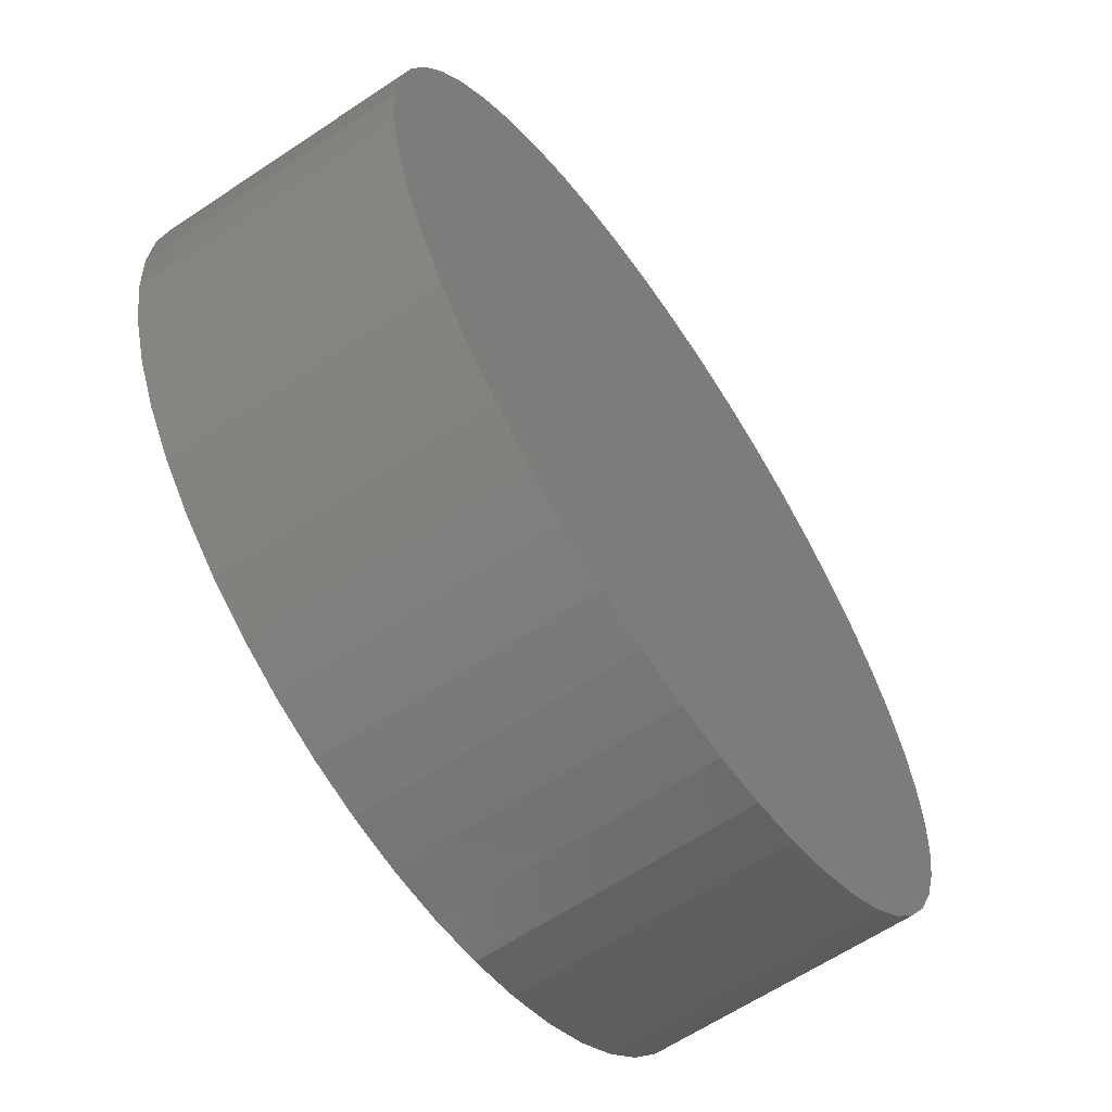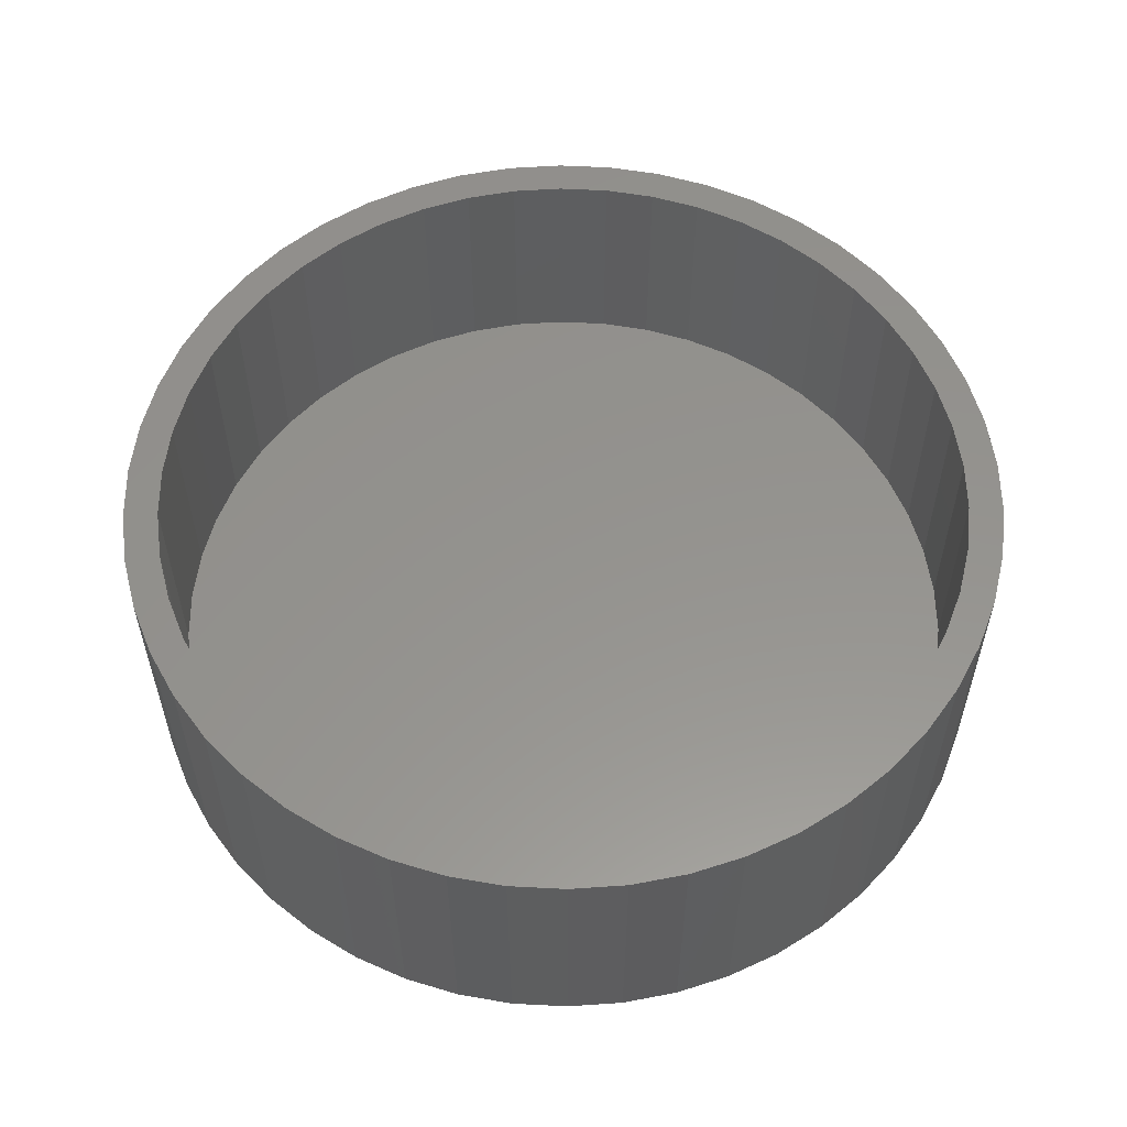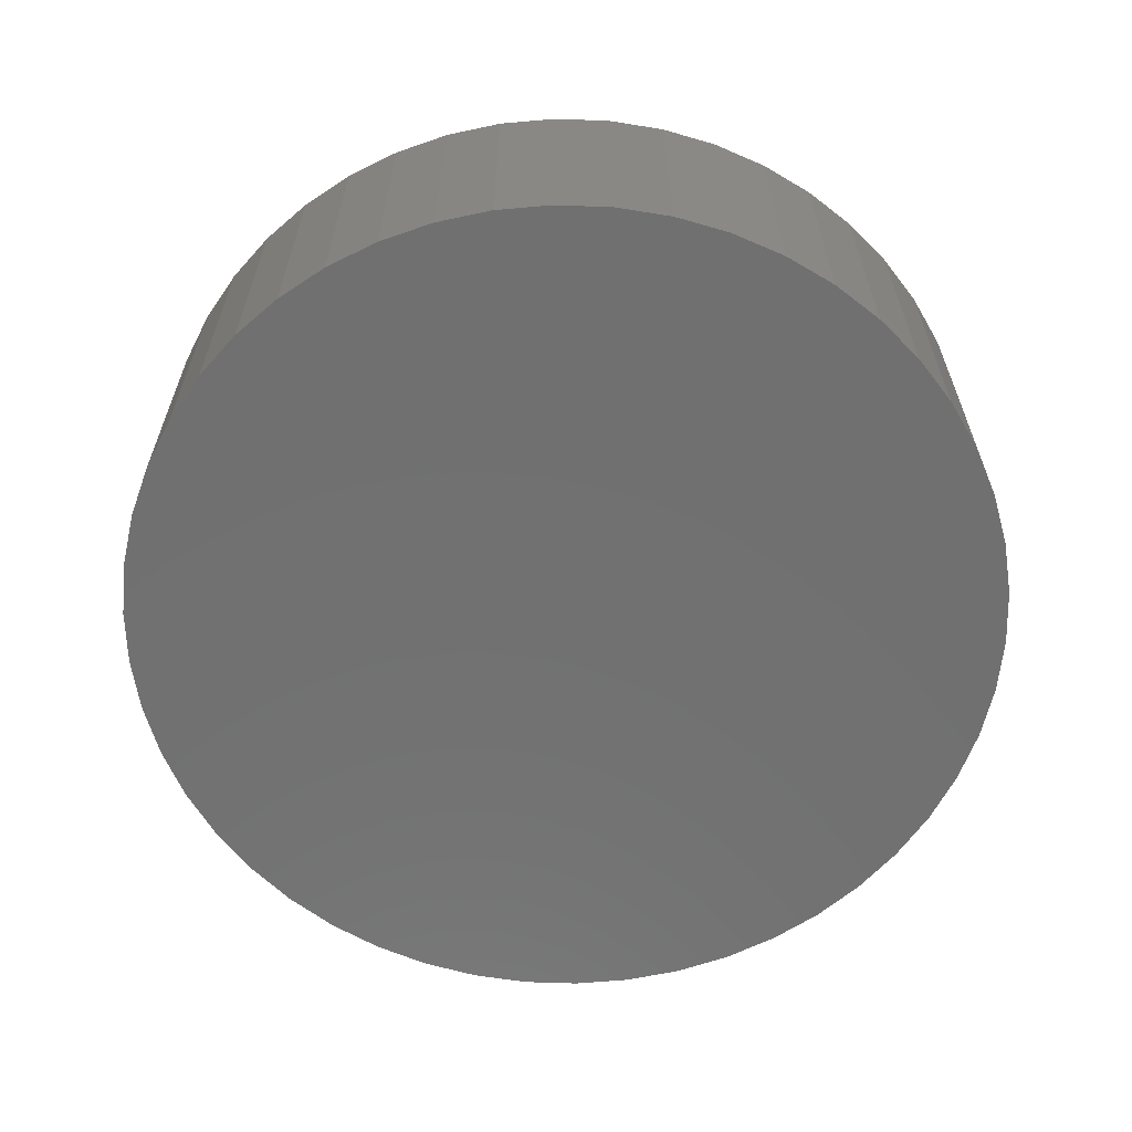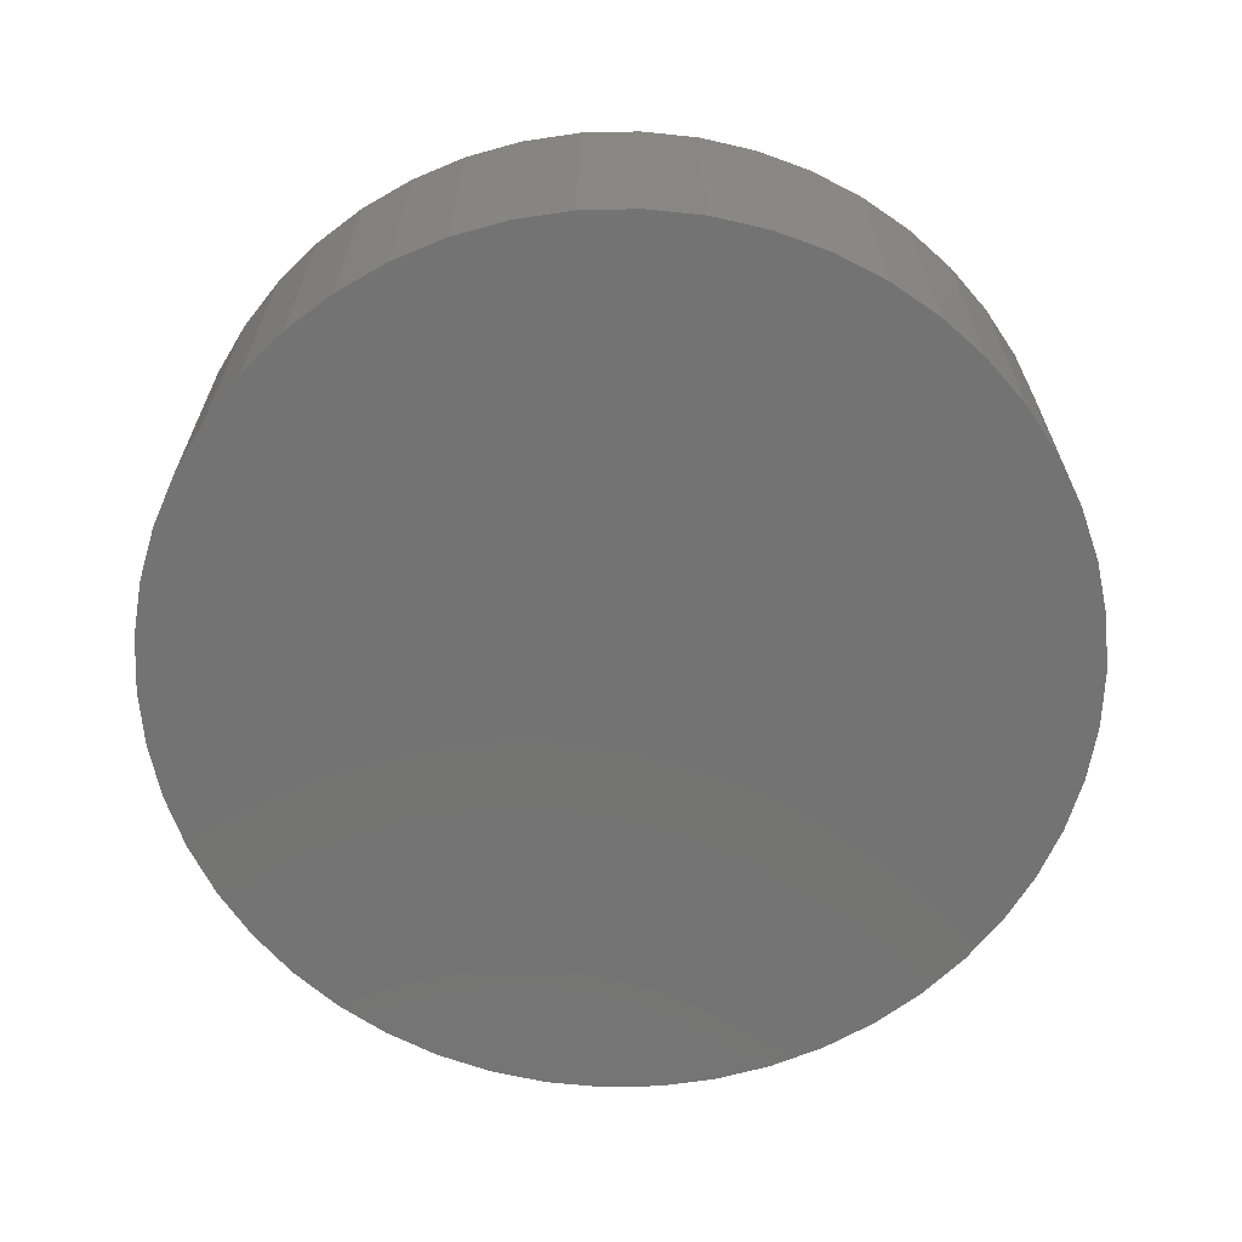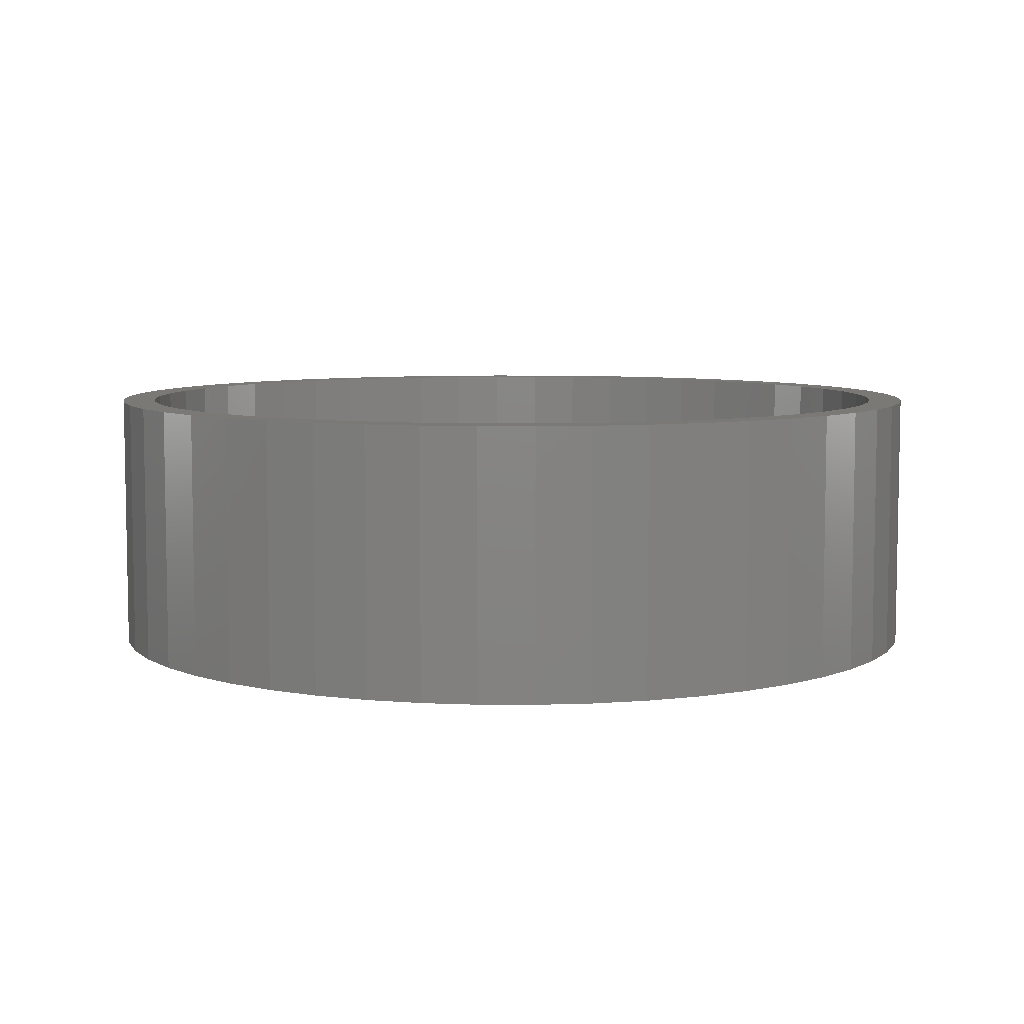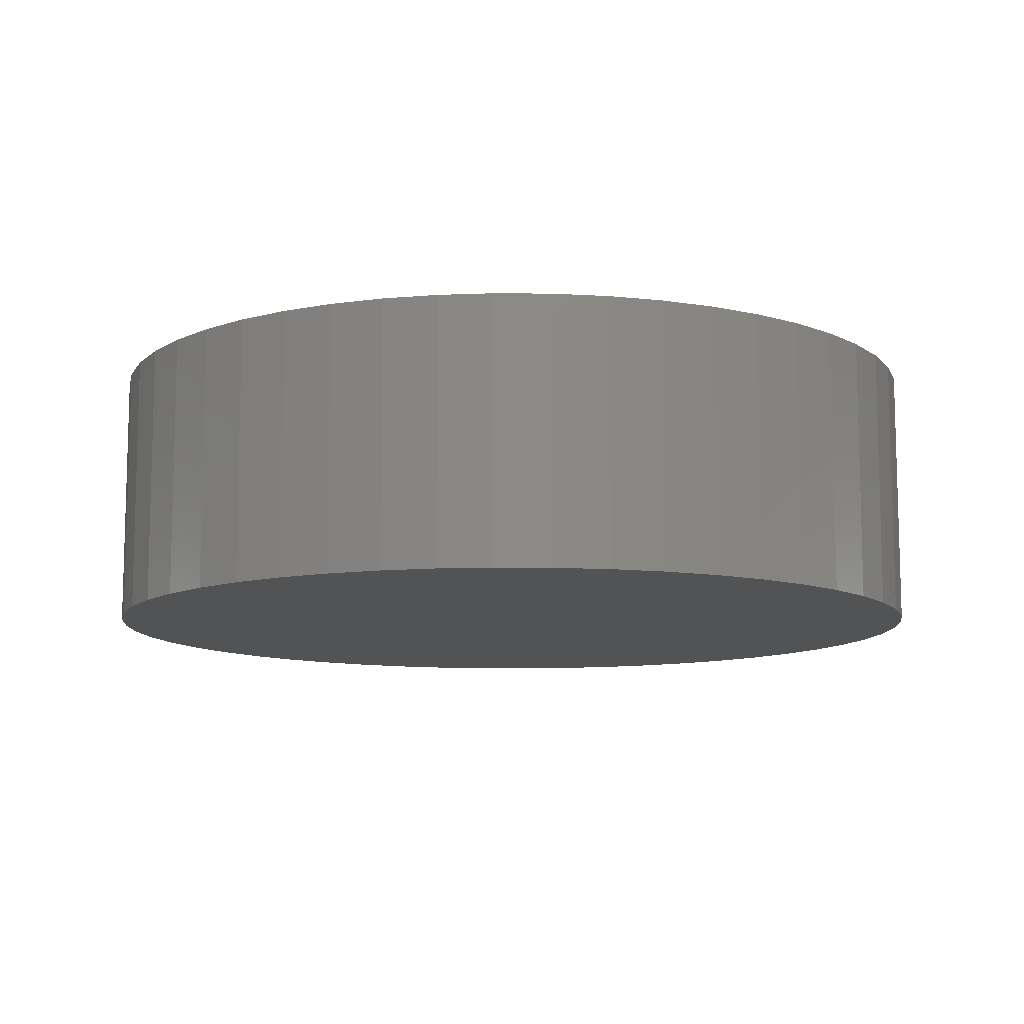
<metadata>
{"format":"stl","ext":"stl","renderer":"f3d","projection":"perspective","resolution":1024,"background":"white","views":[{"elev":-62.8,"azim":124.1,"up":"+Y"},{"elev":56.5,"azim":-133.7,"up":"+Z"},{"elev":-62.5,"azim":-174.9,"up":"+Z"},{"elev":-65.5,"azim":58.9,"up":"+Z"},{"elev":6.8,"azim":-35.3,"up":"+Z"},{"elev":-10.4,"azim":5.8,"up":"+Z"}]}
</metadata>
<code>
# stl→obj: 200 verts, 396 faces
v 11.5 0 0
v 11.41 1.441 -7
v 11.41 1.441 0
v 11.5 0 -7
v -11.5 0 -7
v -11.41 1.441 0
v -11.41 1.441 -7
v -11.5 0 0
v 0.7221 11.48 -7
v -0.7221 11.48 0
v 0.7221 11.48 0
v -0.7221 11.48 -7
v -0.7221 -11.48 -7
v 0.7221 -11.48 0
v -0.7221 -11.48 0
v 0.7221 -11.48 -7
v 8.383 -7.872 0
v 9.304 -6.76 -7
v 9.304 -6.76 0
v 8.383 -7.872 -7
v 8.383 7.872 -7
v 7.33 8.861 0
v 8.383 7.872 0
v 7.33 8.861 -7
v -7.33 8.861 -7
v -8.383 7.872 0
v -7.33 8.861 0
v -8.383 7.872 -7
v -3.554 10.94 -7
v -4.896 10.41 0
v -3.554 10.94 0
v -4.896 10.41 -7
v 10.69 4.233 0
v 10.08 5.54 -7
v 10.08 5.54 0
v 10.69 4.233 -7
v 4.896 10.41 -7
v 3.554 10.94 0
v 4.896 10.41 0
v 3.554 10.94 -7
v 6.162 9.71 -7
v 6.162 9.71 0
v -10.69 4.233 -7
v -10.08 5.54 0
v -10.08 5.54 -7
v -10.69 4.233 0
v -9.304 6.76 -7
v -9.304 6.76 0
v 10.6 0 0
v 10.52 1.329 0
v 11.14 2.86 0
v 11.41 -1.441 0
v 10.27 2.636 0
v 10.52 -1.329 0
v 11.14 -2.86 0
v 9.856 3.902 0
v 9.289 5.107 0
v 9.304 6.76 0
v 8.576 6.231 0
v 7.727 7.256 0
v 6.757 8.167 0
v 5.68 8.95 0
v 4.513 9.591 0
v 3.276 10.08 0
v 2.155 11.3 0
v 1.986 10.41 0
v 0.6656 10.58 0
v -0.6656 10.58 0
v -1.986 10.41 0
v -2.155 11.3 0
v -3.276 10.08 0
v -4.513 9.591 0
v -5.68 8.95 0
v -6.162 9.71 0
v -6.757 8.167 0
v -7.727 7.256 0
v -8.576 6.231 0
v -9.289 5.107 0
v -9.856 3.902 0
v -10.27 2.636 0
v -11.14 2.86 0
v -10.52 1.329 0
v 10.27 -2.636 0
v 10.69 -4.233 0
v 9.856 -3.902 0
v 10.08 -5.54 0
v 9.289 -5.107 0
v 8.576 -6.231 0
v 7.727 -7.256 0
v 7.33 -8.861 0
v 6.757 -8.167 0
v 6.162 -9.71 0
v 5.68 -8.95 0
v 4.896 -10.41 0
v 4.513 -9.591 0
v 3.554 -10.94 0
v 3.276 -10.08 0
v 2.155 -11.3 0
v 1.986 -10.41 0
v 0.6656 -10.58 0
v -0.6656 -10.58 0
v -1.986 -10.41 0
v -2.155 -11.3 0
v -3.276 -10.08 0
v -3.554 -10.94 0
v -4.513 -9.591 0
v -4.896 -10.41 0
v -5.68 -8.95 0
v -6.162 -9.71 0
v -6.757 -8.167 0
v -7.33 -8.861 0
v -7.727 -7.256 0
v -8.383 -7.872 0
v -8.576 -6.231 0
v -9.304 -6.76 0
v -9.289 -5.107 0
v -10.08 -5.54 0
v -9.856 -3.902 0
v -10.69 -4.233 0
v -10.27 -2.636 0
v -11.14 -2.86 0
v -10.52 -1.329 0
v -11.41 -1.441 0
v -10.6 0 0
v -2.155 11.3 -7
v 11.41 -1.441 -7
v 11.14 -2.86 -7
v 11.14 2.86 -7
v 10.69 -4.233 -7
v 10.08 -5.54 -7
v 9.304 6.76 -7
v 7.33 -8.861 -7
v 6.162 -9.71 -7
v 4.896 -10.41 -7
v 3.554 -10.94 -7
v 2.155 -11.3 -7
v 2.155 11.3 -7
v -2.155 -11.3 -7
v -3.554 -10.94 -7
v -4.896 -10.41 -7
v -6.162 -9.71 -7
v -6.162 9.71 -7
v -7.33 -8.861 -7
v -8.383 -7.872 -7
v -9.304 -6.76 -7
v -10.08 -5.54 -7
v -10.69 -4.233 -7
v -11.14 -2.86 -7
v -11.14 2.86 -7
v -11.41 -1.441 -7
v 10.6 0 -6
v 10.52 1.329 -6
v -10.52 1.329 -6
v -10.6 0 -6
v -0.6656 10.58 -6
v 0.6656 10.58 -6
v 0.6656 -10.58 -6
v -0.6656 -10.58 -6
v 7.727 -7.256 -6
v 6.757 -8.167 -6
v 6.757 8.167 -6
v 7.727 7.256 -6
v -7.727 7.256 -6
v -6.757 8.167 -6
v -4.513 9.591 -6
v -3.276 10.08 -6
v 9.856 3.902 -6
v 9.289 5.107 -6
v 10.27 2.636 -6
v 3.276 10.08 -6
v 4.513 9.591 -6
v 1.986 10.41 -6
v 5.68 8.95 -6
v -9.289 5.107 -6
v -9.856 3.902 -6
v -8.576 6.231 -6
v -5.68 8.95 -6
v -1.986 10.41 -6
v 10.52 -1.329 -6
v 10.27 -2.636 -6
v 9.856 -3.902 -6
v 9.289 -5.107 -6
v 8.576 6.231 -6
v 8.576 -6.231 -6
v 5.68 -8.95 -6
v 4.513 -9.591 -6
v 3.276 -10.08 -6
v 1.986 -10.41 -6
v -1.986 -10.41 -6
v -3.276 -10.08 -6
v -4.513 -9.591 -6
v -5.68 -8.95 -6
v -6.757 -8.167 -6
v -7.727 -7.256 -6
v -8.576 -6.231 -6
v -9.289 -5.107 -6
v -9.856 -3.902 -6
v -10.27 2.636 -6
v -10.27 -2.636 -6
v -10.52 -1.329 -6
f 1 2 3
f 2 1 4
f 5 6 7
f 6 5 8
f 9 10 11
f 10 9 12
f 13 14 15
f 14 13 16
f 17 18 19
f 18 17 20
f 21 22 23
f 22 21 24
f 25 26 27
f 26 25 28
f 29 30 31
f 30 29 32
f 33 34 35
f 34 33 36
f 37 38 39
f 38 37 40
f 41 39 42
f 39 41 37
f 43 44 45
f 44 43 46
f 47 26 28
f 26 47 48
f 49 1 3
f 50 3 51
f 1 49 52
f 53 51 33
f 54 52 49
f 52 54 55
f 3 50 49
f 51 53 50
f 56 33 35
f 33 56 53
f 57 35 58
f 35 57 56
f 58 59 57
f 23 59 58
f 23 60 59
f 22 60 23
f 22 61 60
f 42 61 22
f 42 62 61
f 39 62 42
f 39 63 62
f 38 63 39
f 38 64 63
f 65 64 38
f 65 66 64
f 11 66 65
f 11 67 66
f 11 68 67
f 10 68 11
f 10 69 68
f 70 69 10
f 70 71 69
f 31 71 70
f 31 72 71
f 30 72 31
f 30 73 72
f 74 73 30
f 74 75 73
f 27 75 74
f 27 76 75
f 26 76 27
f 26 77 76
f 48 77 26
f 77 48 78
f 44 78 48
f 78 44 79
f 46 79 44
f 79 46 80
f 80 81 82
f 81 80 46
f 83 55 54
f 55 83 84
f 85 84 83
f 84 85 86
f 87 86 85
f 86 87 19
f 88 19 87
f 88 17 19
f 89 17 88
f 89 90 17
f 91 90 89
f 91 92 90
f 93 92 91
f 93 94 92
f 95 94 93
f 95 96 94
f 97 96 95
f 97 98 96
f 99 98 97
f 99 14 98
f 100 14 99
f 101 14 100
f 101 15 14
f 102 15 101
f 102 103 15
f 104 103 102
f 104 105 103
f 106 105 104
f 106 107 105
f 108 107 106
f 108 109 107
f 110 109 108
f 110 111 109
f 112 111 110
f 112 113 111
f 114 113 112
f 115 114 116
f 114 115 113
f 117 116 118
f 116 117 115
f 119 118 120
f 121 120 122
f 118 119 117
f 123 122 124
f 6 82 81
f 82 6 124
f 120 121 119
f 8 124 6
f 122 123 121
f 124 8 123
f 12 70 10
f 70 12 125
f 126 2 4
f 127 2 126
f 127 128 2
f 129 128 127
f 129 36 128
f 130 36 129
f 130 34 36
f 18 34 130
f 18 131 34
f 20 131 18
f 20 21 131
f 132 21 20
f 132 24 21
f 133 24 132
f 133 41 24
f 134 41 133
f 134 37 41
f 135 37 134
f 135 40 37
f 136 40 135
f 136 137 40
f 16 137 136
f 16 9 137
f 13 9 16
f 13 12 9
f 138 12 13
f 138 125 12
f 139 125 138
f 139 29 125
f 140 29 139
f 140 32 29
f 141 32 140
f 141 142 32
f 143 142 141
f 143 25 142
f 144 25 143
f 144 28 25
f 145 28 144
f 145 47 28
f 146 47 145
f 146 45 47
f 147 45 146
f 147 43 45
f 148 43 147
f 148 149 43
f 150 149 148
f 150 7 149
f 7 150 5
f 16 98 14
f 98 16 136
f 51 36 33
f 36 51 128
f 3 128 51
f 128 3 2
f 58 21 23
f 21 58 131
f 35 131 58
f 131 35 34
f 40 65 38
f 65 40 137
f 137 11 65
f 11 137 9
f 24 42 22
f 42 24 41
f 45 48 47
f 48 45 44
f 149 46 43
f 46 149 81
f 7 81 149
f 81 7 6
f 32 74 30
f 74 32 142
f 142 27 74
f 27 142 25
f 125 31 70
f 31 125 29
f 52 4 1
f 4 52 126
f 146 119 147
f 119 146 117
f 134 92 94
f 92 134 133
f 84 127 55
f 127 84 129
f 139 103 105
f 103 139 138
f 148 123 150
f 123 148 121
f 150 8 5
f 8 150 123
f 147 121 148
f 121 147 119
f 132 17 90
f 17 132 20
f 135 94 96
f 94 135 134
f 136 96 98
f 96 136 135
f 19 130 86
f 130 19 18
f 55 126 52
f 126 55 127
f 138 15 103
f 15 138 13
f 140 105 107
f 105 140 139
f 144 115 145
f 115 144 113
f 144 111 113
f 111 144 143
f 133 90 92
f 90 133 132
f 86 129 84
f 129 86 130
f 145 117 146
f 117 145 115
f 141 107 109
f 107 141 140
f 143 109 111
f 109 143 141
f 151 50 152
f 50 151 49
f 124 153 82
f 153 124 154
f 155 67 68
f 67 155 156
f 157 101 100
f 101 157 158
f 159 91 89
f 91 159 160
f 161 60 61
f 60 161 162
f 163 75 76
f 75 163 164
f 165 71 72
f 71 165 166
f 167 57 168
f 57 167 56
f 152 53 169
f 53 152 50
f 170 63 64
f 63 170 171
f 172 64 66
f 64 172 170
f 173 61 62
f 61 173 161
f 79 174 78
f 174 79 175
f 78 176 77
f 176 78 174
f 177 72 73
f 72 177 165
f 178 68 69
f 68 178 155
f 152 179 151
f 169 179 152
f 169 180 179
f 167 180 169
f 167 181 180
f 168 181 167
f 168 182 181
f 183 182 168
f 183 184 182
f 162 184 183
f 162 159 184
f 161 159 162
f 161 160 159
f 173 160 161
f 173 185 160
f 171 185 173
f 171 186 185
f 170 186 171
f 170 187 186
f 172 187 170
f 172 188 187
f 156 188 172
f 156 157 188
f 155 157 156
f 155 158 157
f 178 158 155
f 178 189 158
f 166 189 178
f 166 190 189
f 165 190 166
f 165 191 190
f 177 191 165
f 177 192 191
f 164 192 177
f 164 193 192
f 163 193 164
f 163 194 193
f 176 194 163
f 176 195 194
f 174 195 176
f 174 196 195
f 175 196 174
f 175 197 196
f 198 197 175
f 198 199 197
f 153 199 198
f 153 200 199
f 200 153 154
f 188 100 99
f 100 188 157
f 169 56 167
f 56 169 53
f 183 60 162
f 60 183 59
f 168 59 183
f 59 168 57
f 156 66 67
f 66 156 172
f 171 62 63
f 62 171 173
f 80 175 79
f 175 80 198
f 82 198 80
f 198 82 153
f 164 73 75
f 73 164 177
f 166 69 71
f 69 166 178
f 179 49 151
f 49 179 54
f 116 197 118
f 197 116 196
f 122 154 124
f 154 122 200
f 185 95 93
f 95 185 186
f 186 97 95
f 97 186 187
f 77 163 76
f 163 77 176
f 181 83 180
f 83 181 85
f 180 54 179
f 54 180 83
f 159 88 184
f 88 159 89
f 182 85 181
f 85 182 87
f 120 200 122
f 200 120 199
f 118 199 120
f 199 118 197
f 160 93 91
f 93 160 185
f 187 99 97
f 99 187 188
f 184 87 182
f 87 184 88
f 158 102 101
f 102 158 189
f 189 104 102
f 104 189 190
f 190 106 104
f 106 190 191
f 193 112 110
f 112 193 194
f 191 108 106
f 108 191 192
f 192 110 108
f 110 192 193
f 112 195 114
f 195 112 194
f 114 196 116
f 196 114 195

</code>
